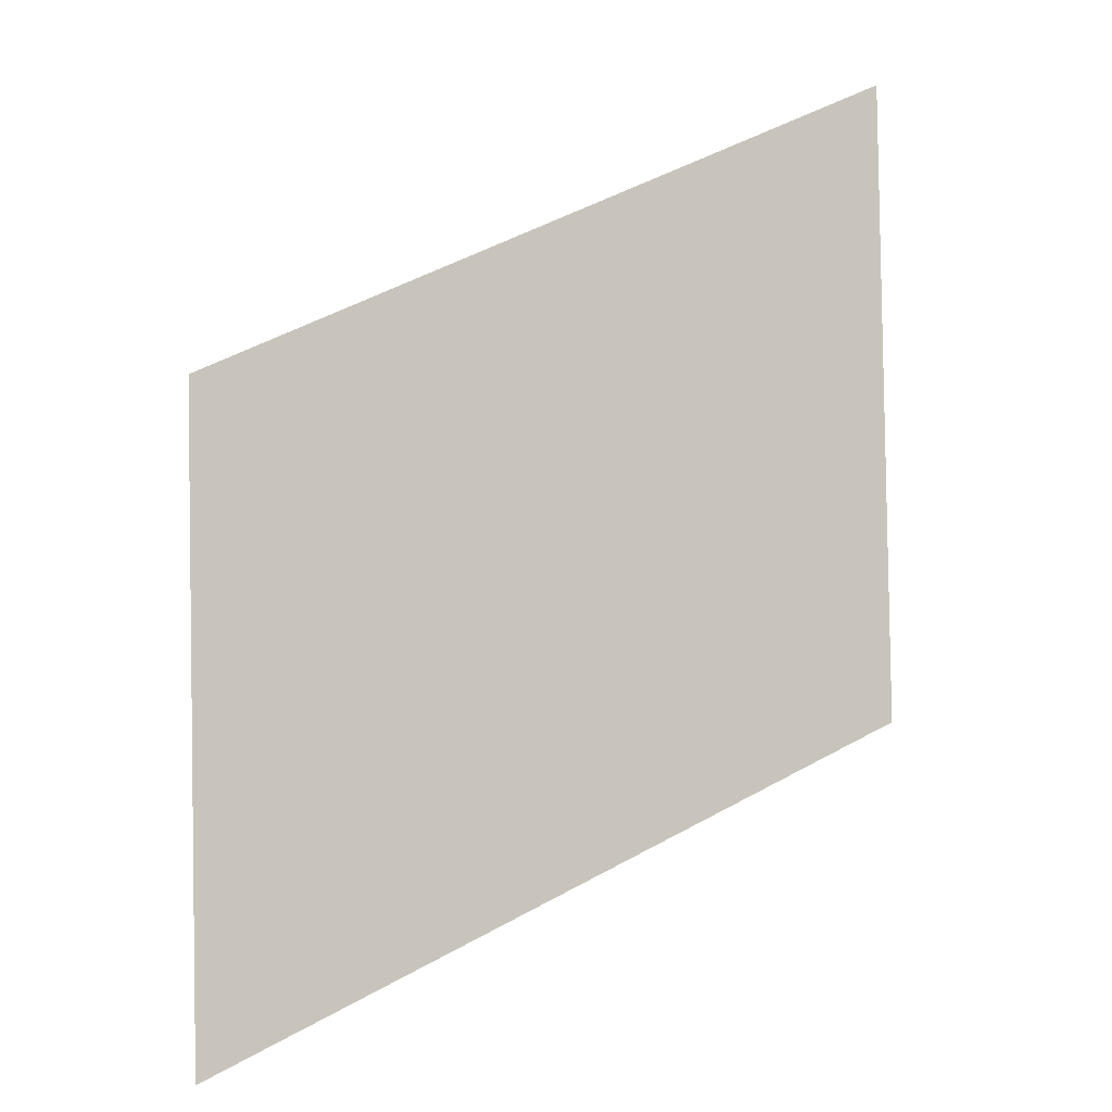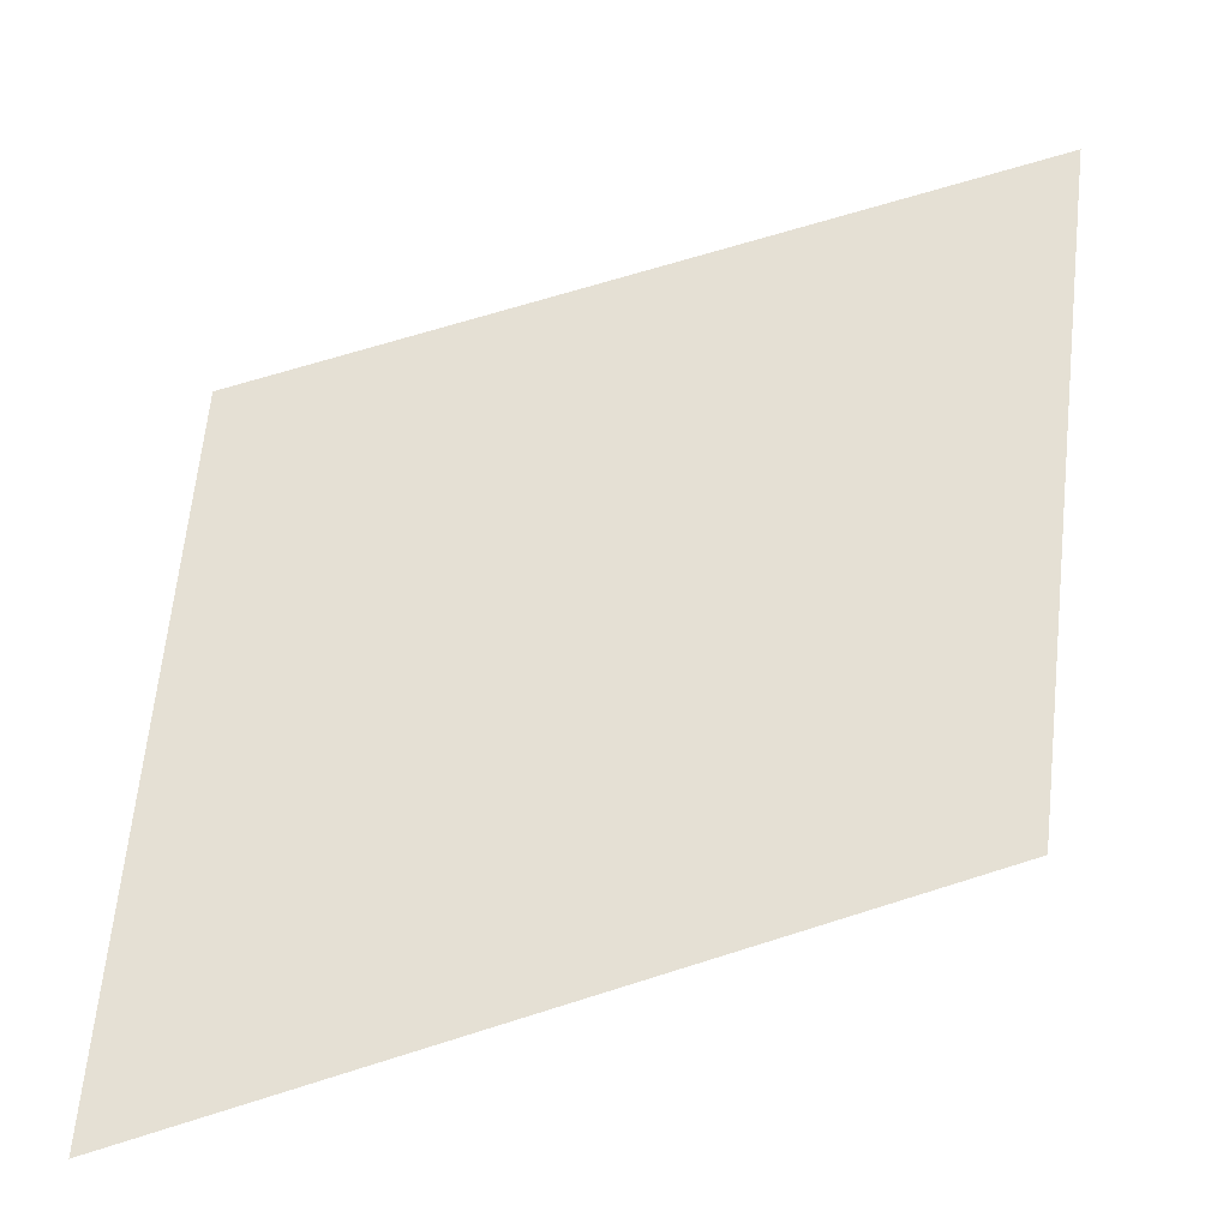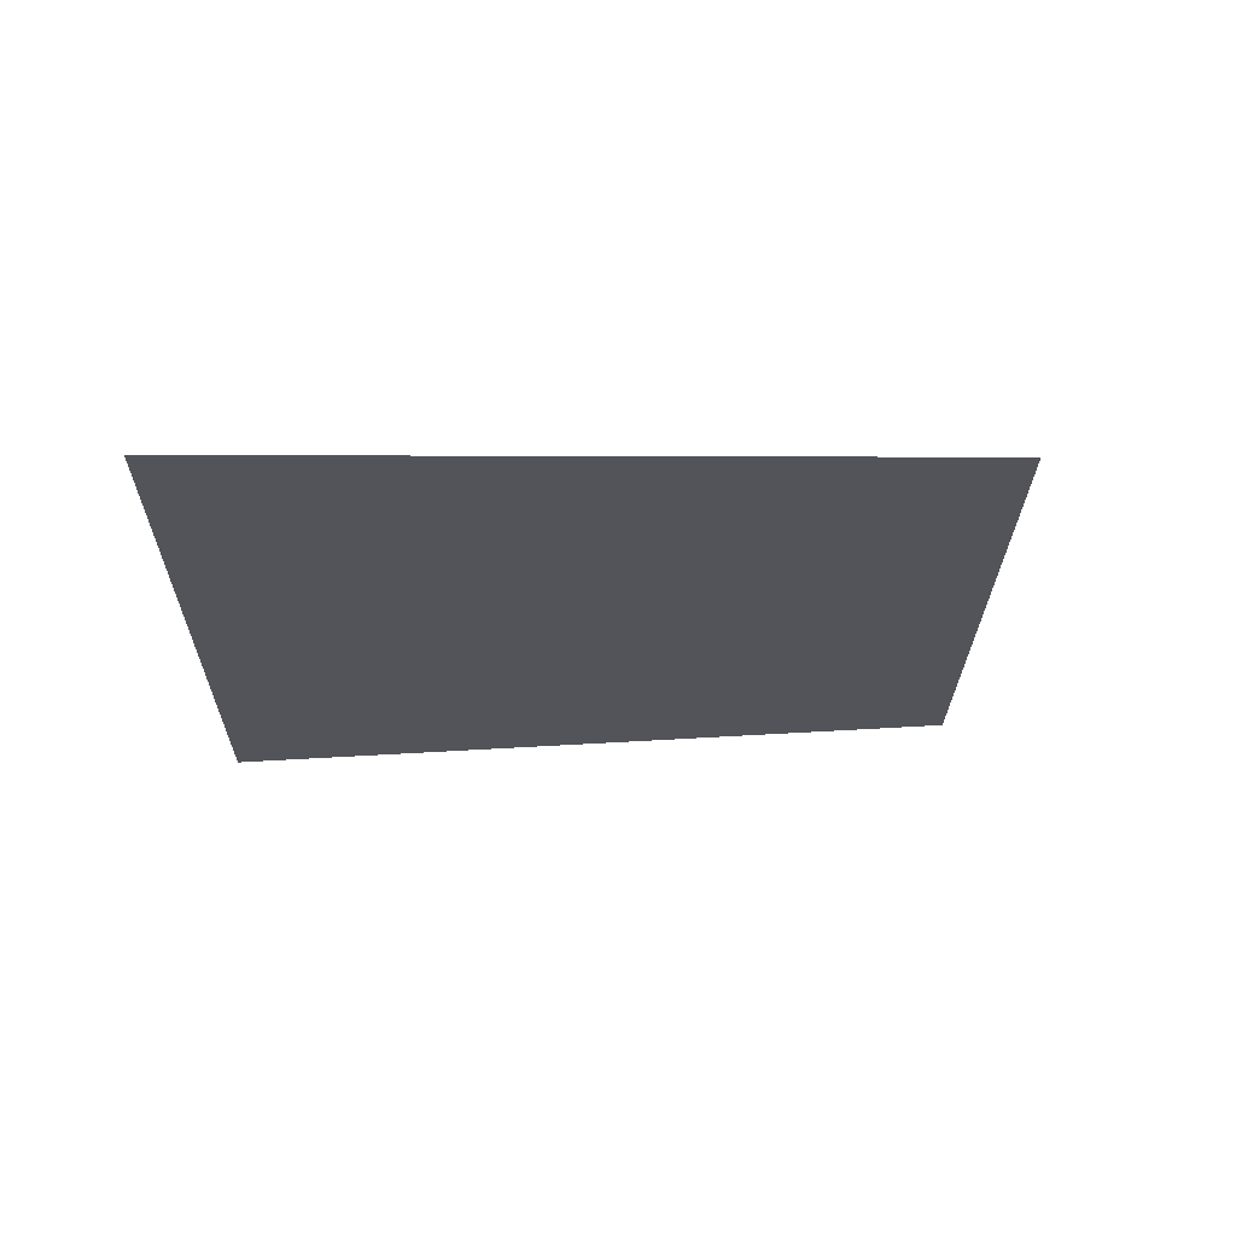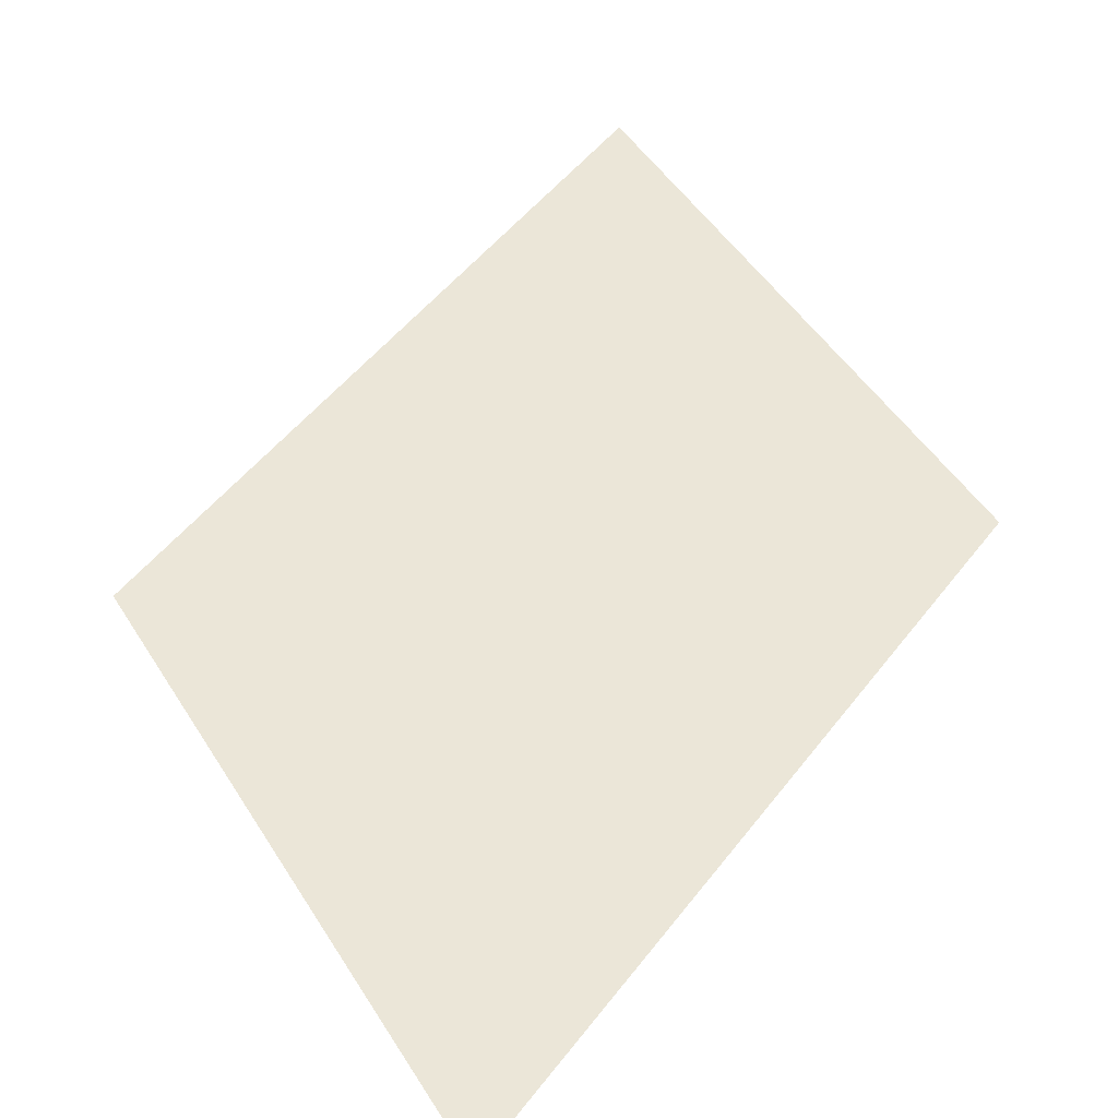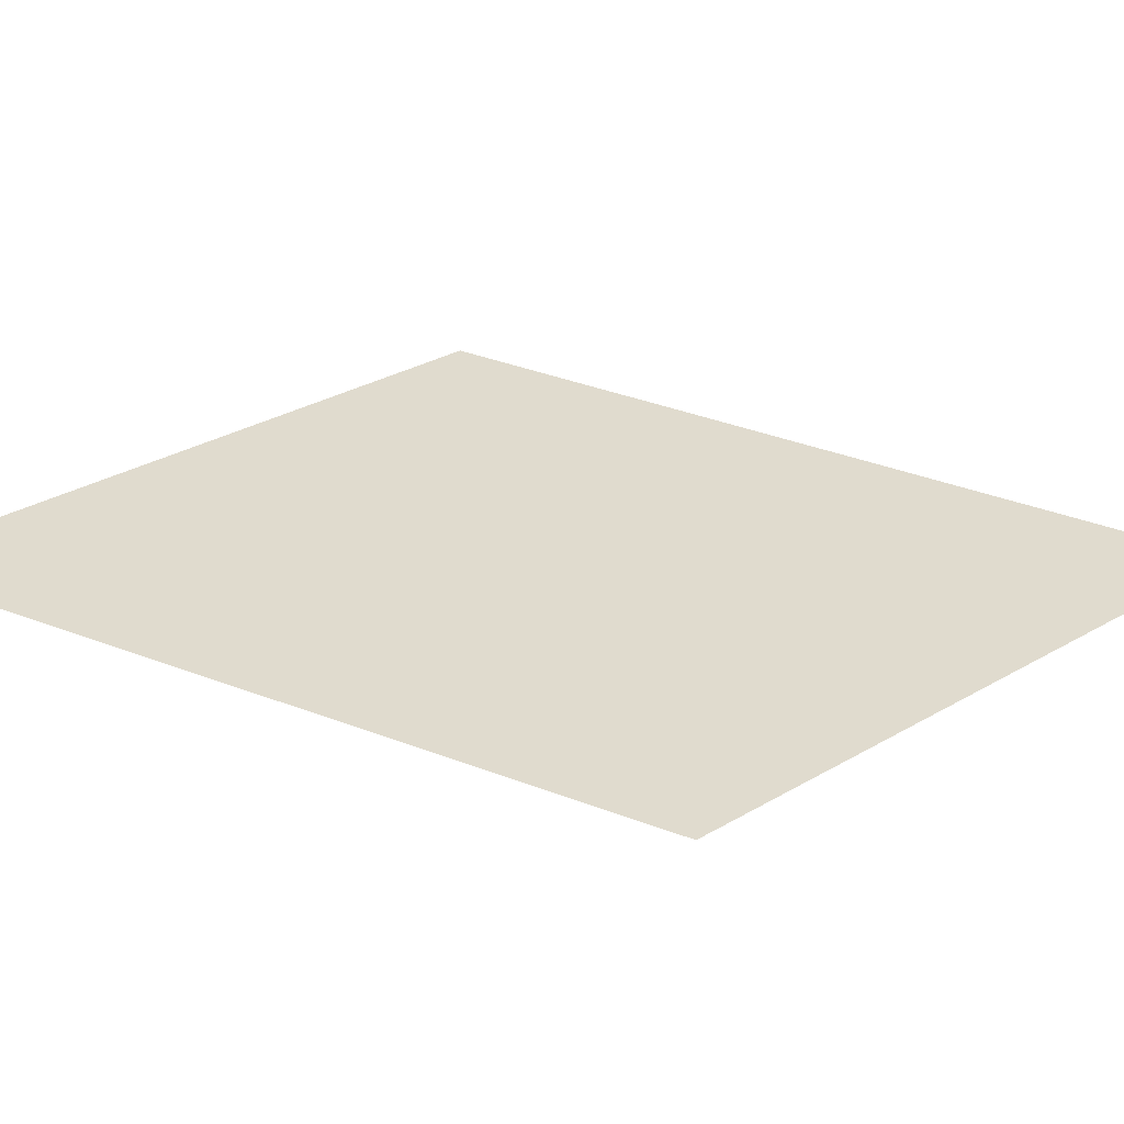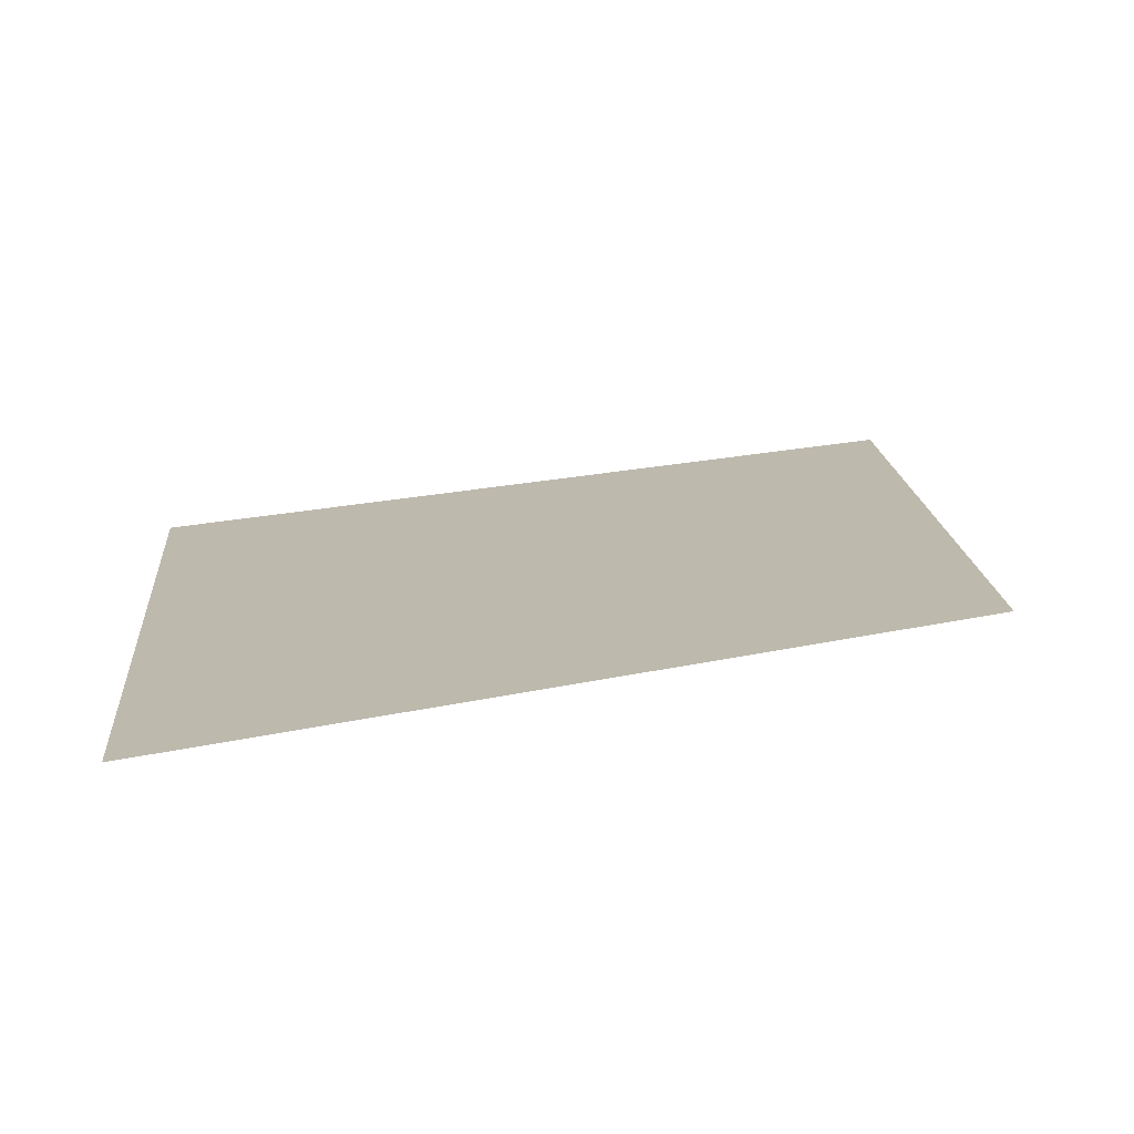
<metadata>
{"format":"obj","ext":"obj","renderer":"f3d","projection":"perspective","resolution":1024,"background":"white","views":[{"elev":0.2,"azim":161.6,"up":"+Z"},{"elev":62.3,"azim":6.1,"up":"+Y"},{"elev":64.8,"azim":-12.4,"up":"+Z"},{"elev":51.1,"azim":149.6,"up":"+Y"},{"elev":35.2,"azim":-130.4,"up":"+Y"},{"elev":18.4,"azim":175.9,"up":"+Y"}]}
</metadata>
<code>
o mesh281/mesh281-geometry#mesh281-geometry
v -0.02041 0.04812 0.2101
v -0.02224 0.04798 0.2126
v -0.02224 0.04807 0.2109
v -0.02041 0.04802 0.2117
f 1 2 3
f 2 1 4
f 3 2 1
f 4 1 2

</code>
